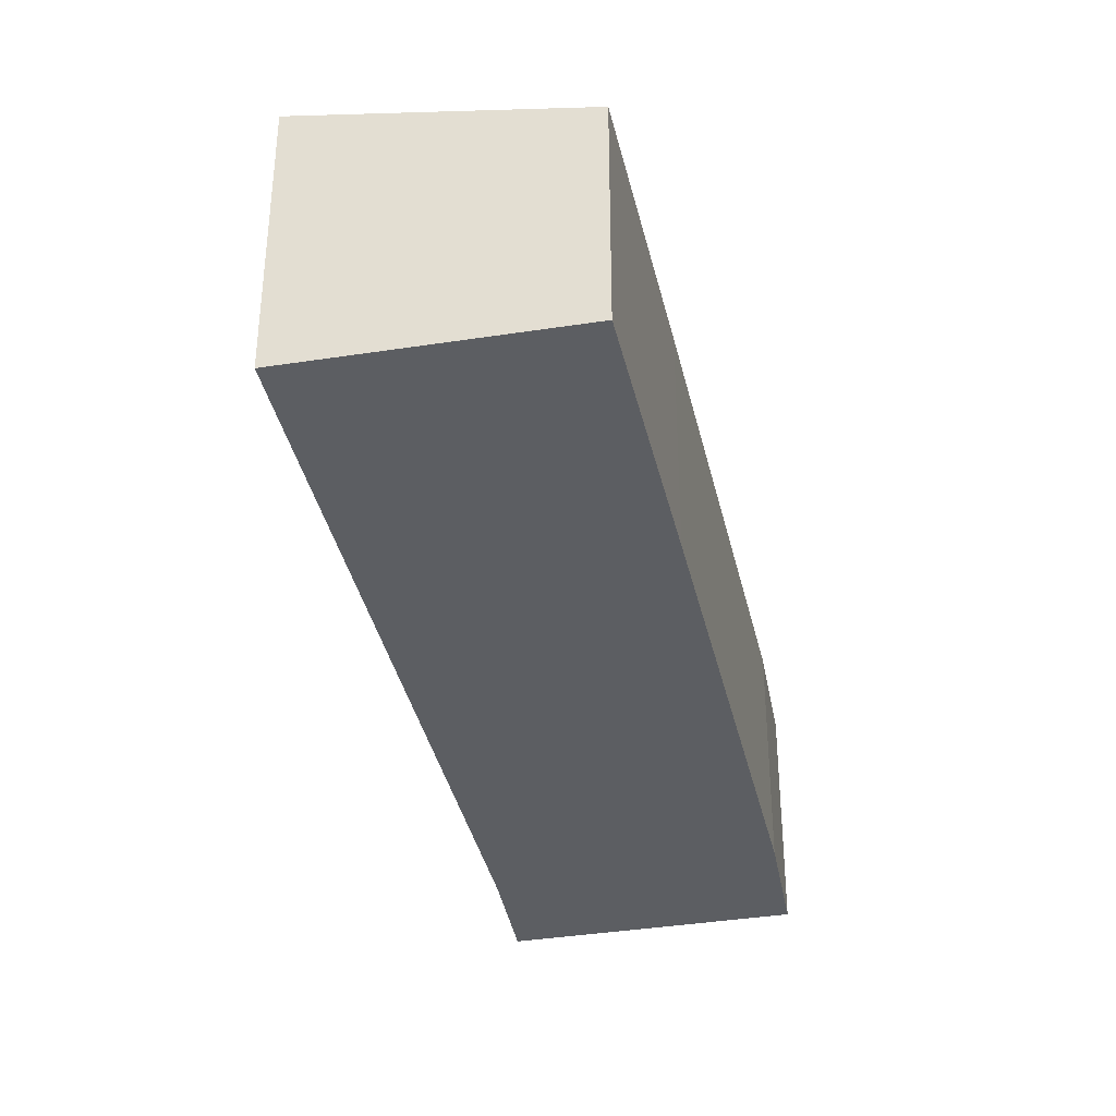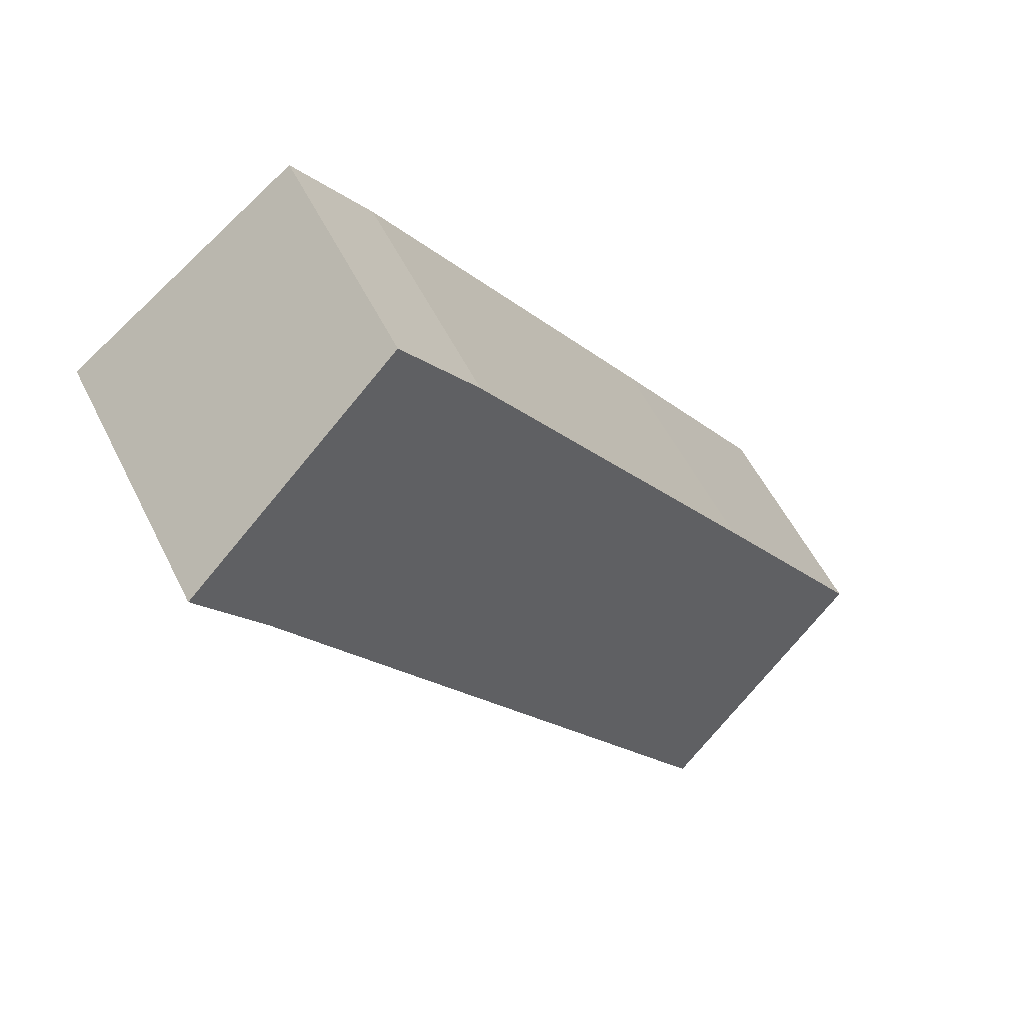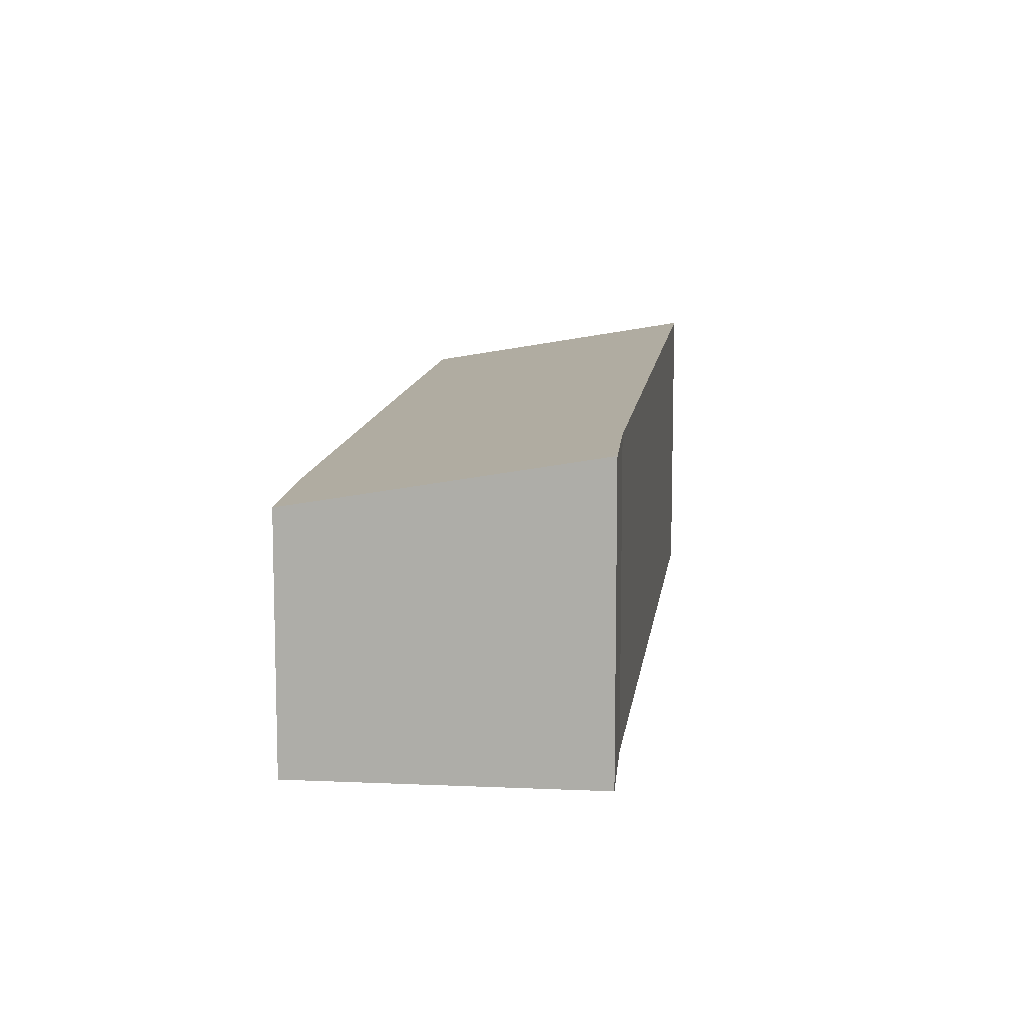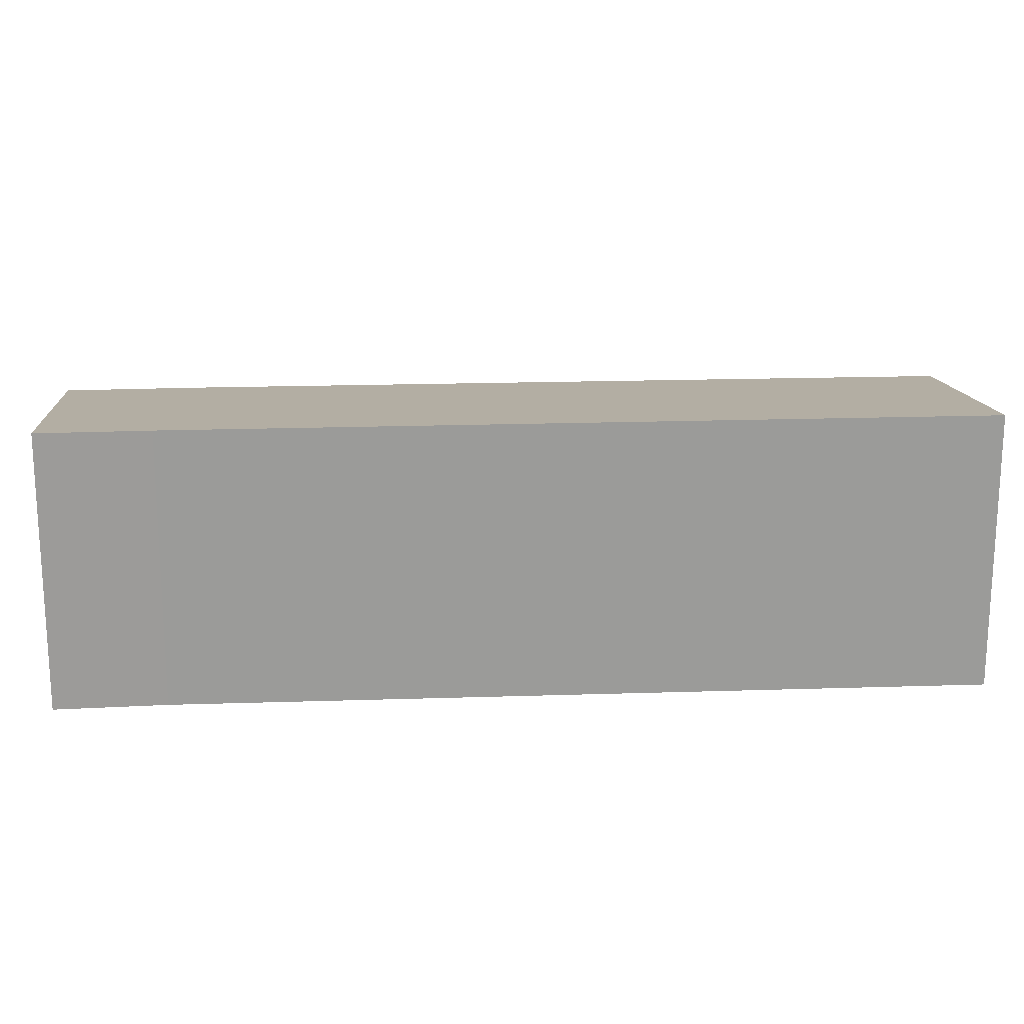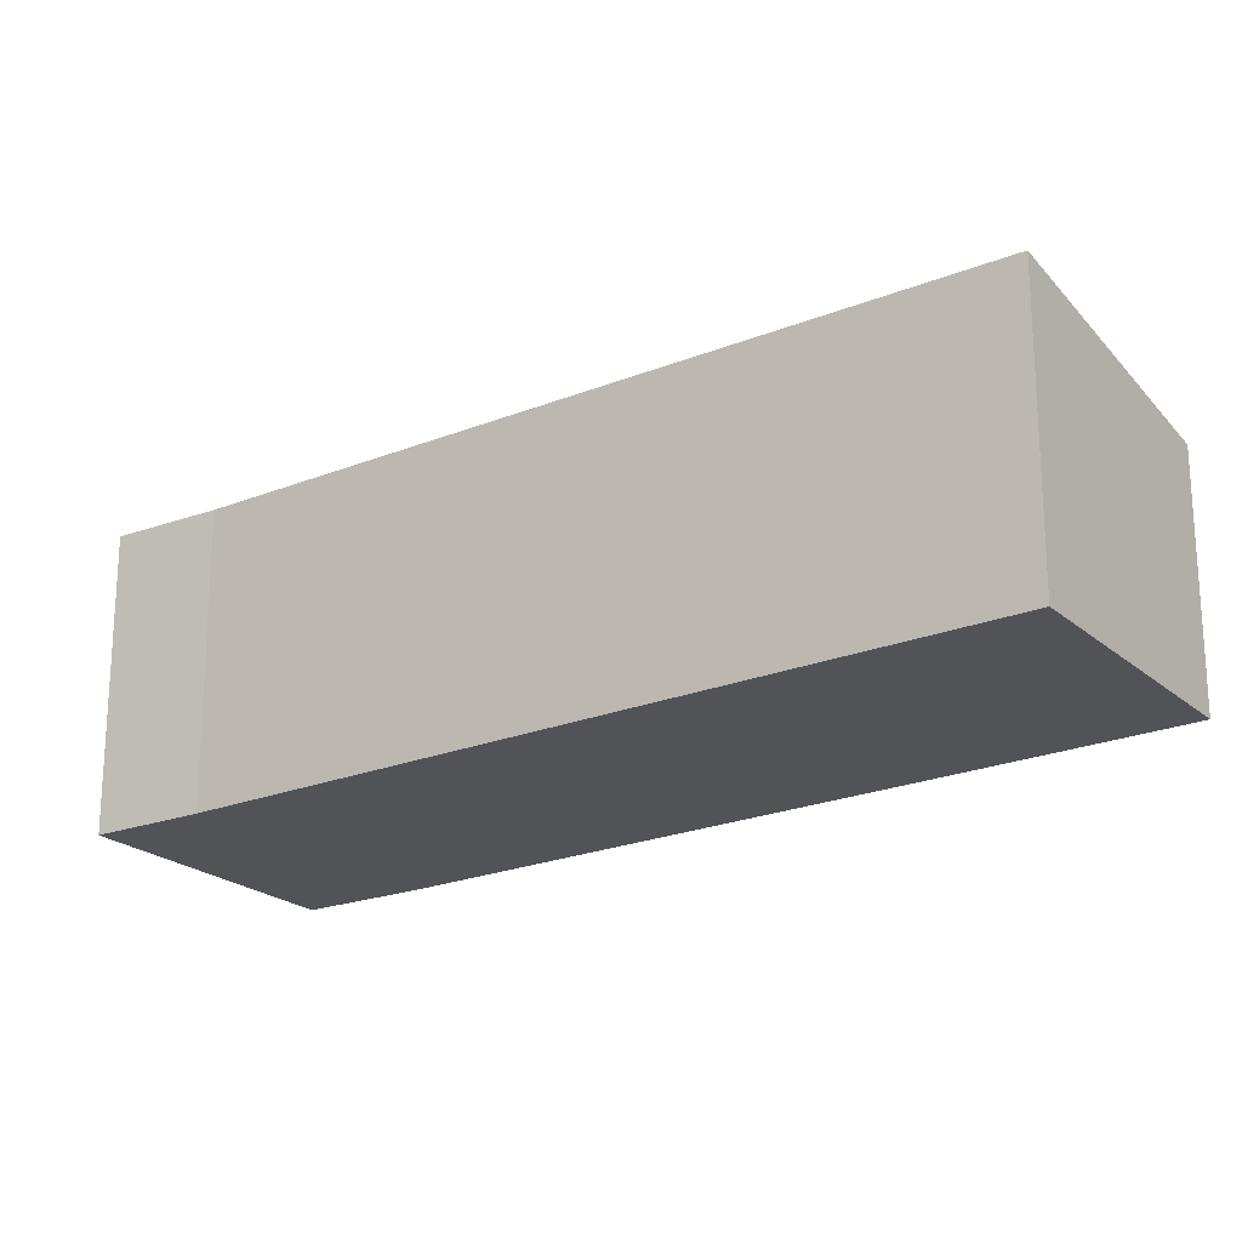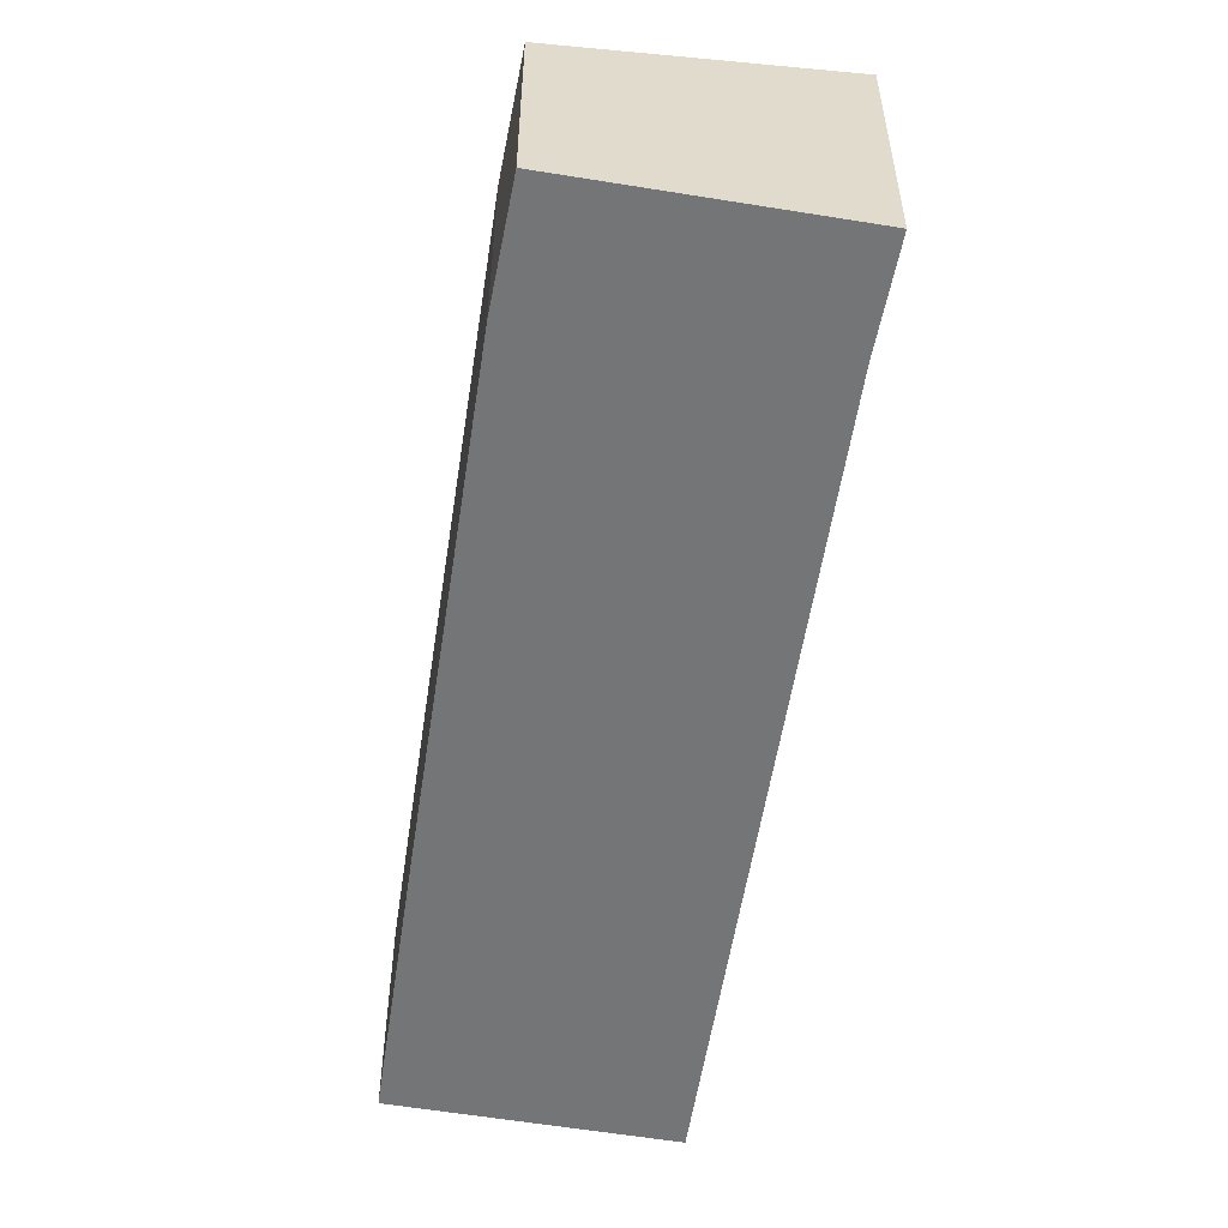
<metadata>
{"format":"obj","ext":"obj","renderer":"f3d","projection":"perspective","resolution":1024,"background":"white","views":[{"elev":-37.6,"azim":-132.0,"up":"+Y"},{"elev":55.1,"azim":153.9,"up":"+Z"},{"elev":11.5,"azim":42.8,"up":"+Y"},{"elev":20.7,"azim":122.4,"up":"+Y"},{"elev":-21.9,"azim":161.0,"up":"+Y"},{"elev":-56.4,"azim":26.8,"up":"+Y"}]}
</metadata>
<code>
v  0 2.744 1.68e-16
v  7.953 3.309 5.46
v  2.615 3.303 -1.956
v  1.91 2.74 2.711
v  5.362 2.737 7.578
v  8.135 3.309 5.713
v  8.938 3.319 6.741
v  6.254 2.747 8.724
v  8.938 -4.128e-16 6.741
v  6.254 -5.342e-16 8.724
v  8.135 -3.498e-16 5.713
v  2.615 1.198e-16 -1.956
v  7.953 -3.343e-16 5.46
v  0 0 0
v  5.362 -4.64e-16 7.578
v  1.91 -1.66e-16 2.711
g defaultobject
f 1 2 3
f 2 1 4
f 2 4 5
f 2 5 6
f 6 5 7
f 7 5 8
f 8 9 7
f 9 8 10
f 9 6 7
f 6 9 11
f 11 2 6
f 2 11 3
f 3 11 12
f 12 11 13
f 12 1 3
f 1 12 14
f 5 10 8
f 10 5 15
f 14 4 1
f 4 14 16
f 4 16 5
f 5 16 15
f 13 14 12
f 14 13 16
f 16 13 11
f 16 11 9
f 16 9 15
f 15 9 10

</code>
